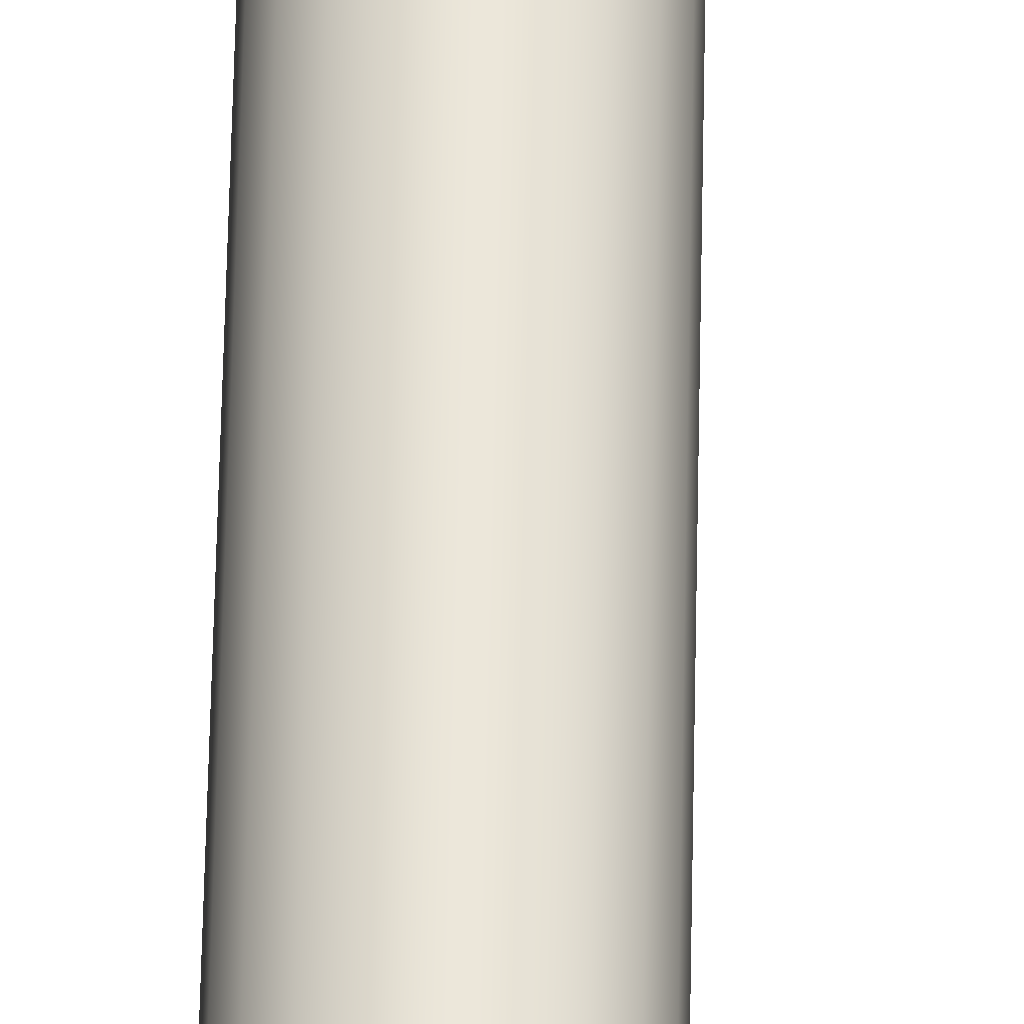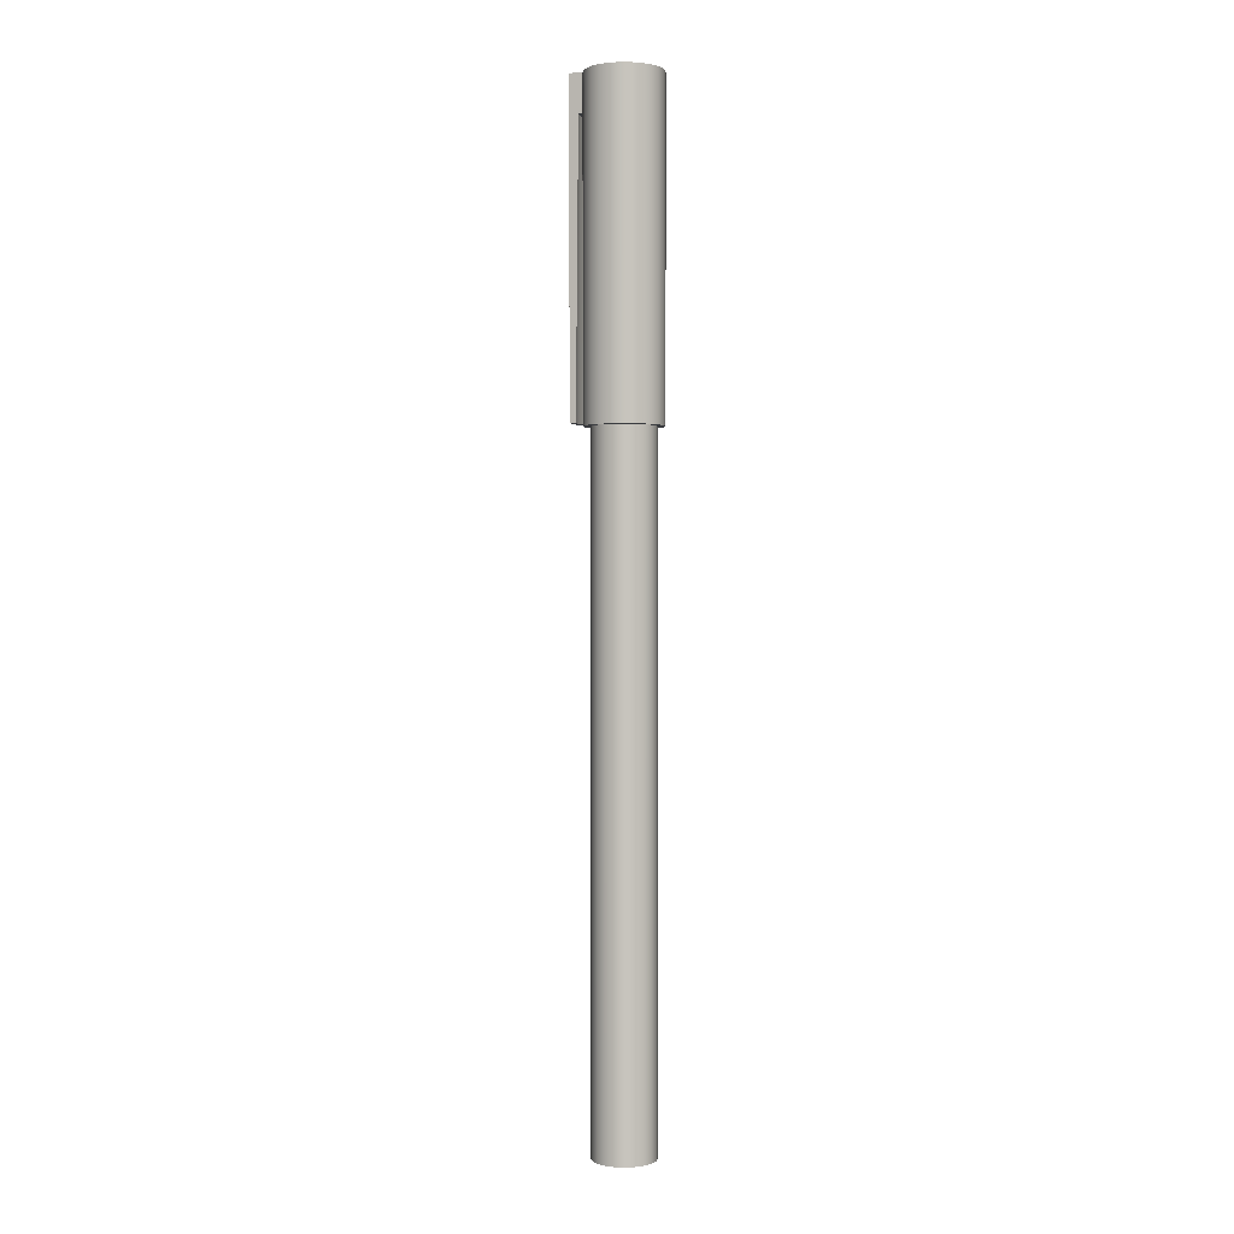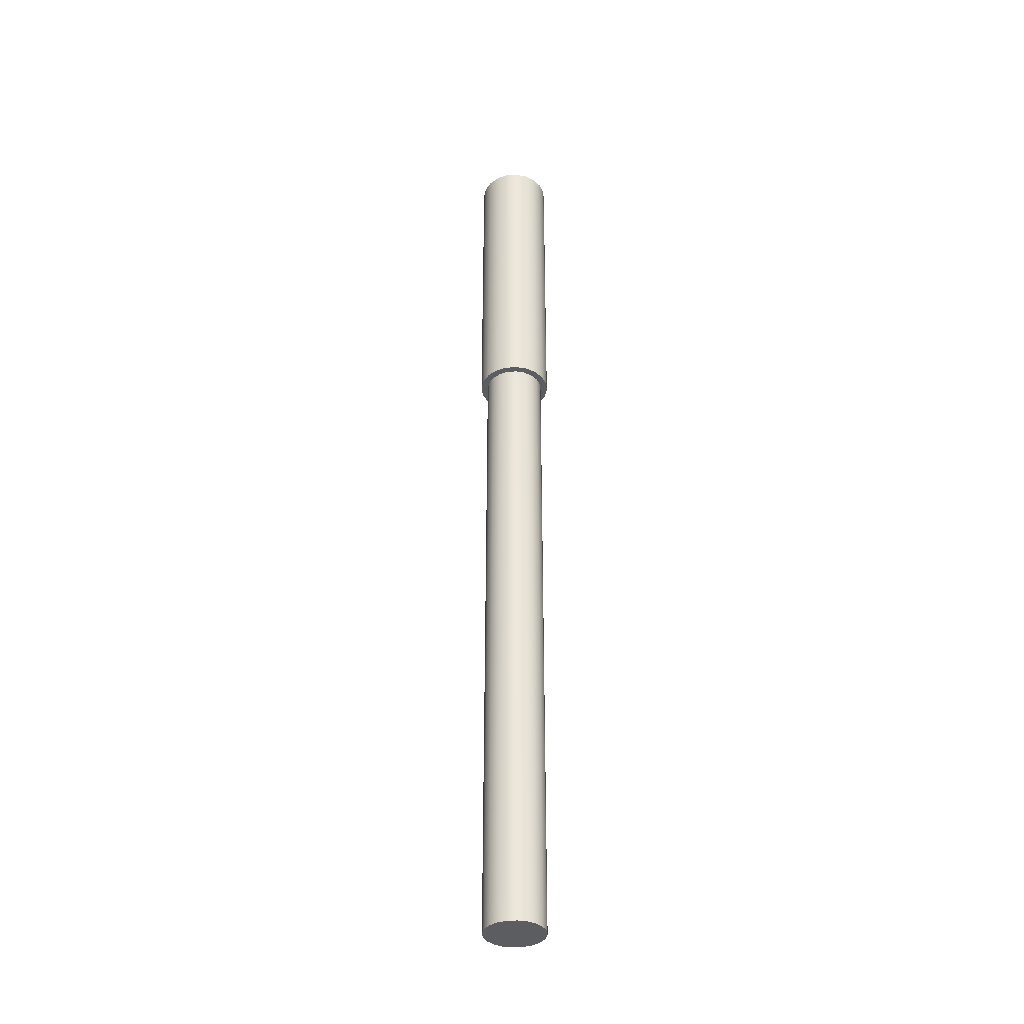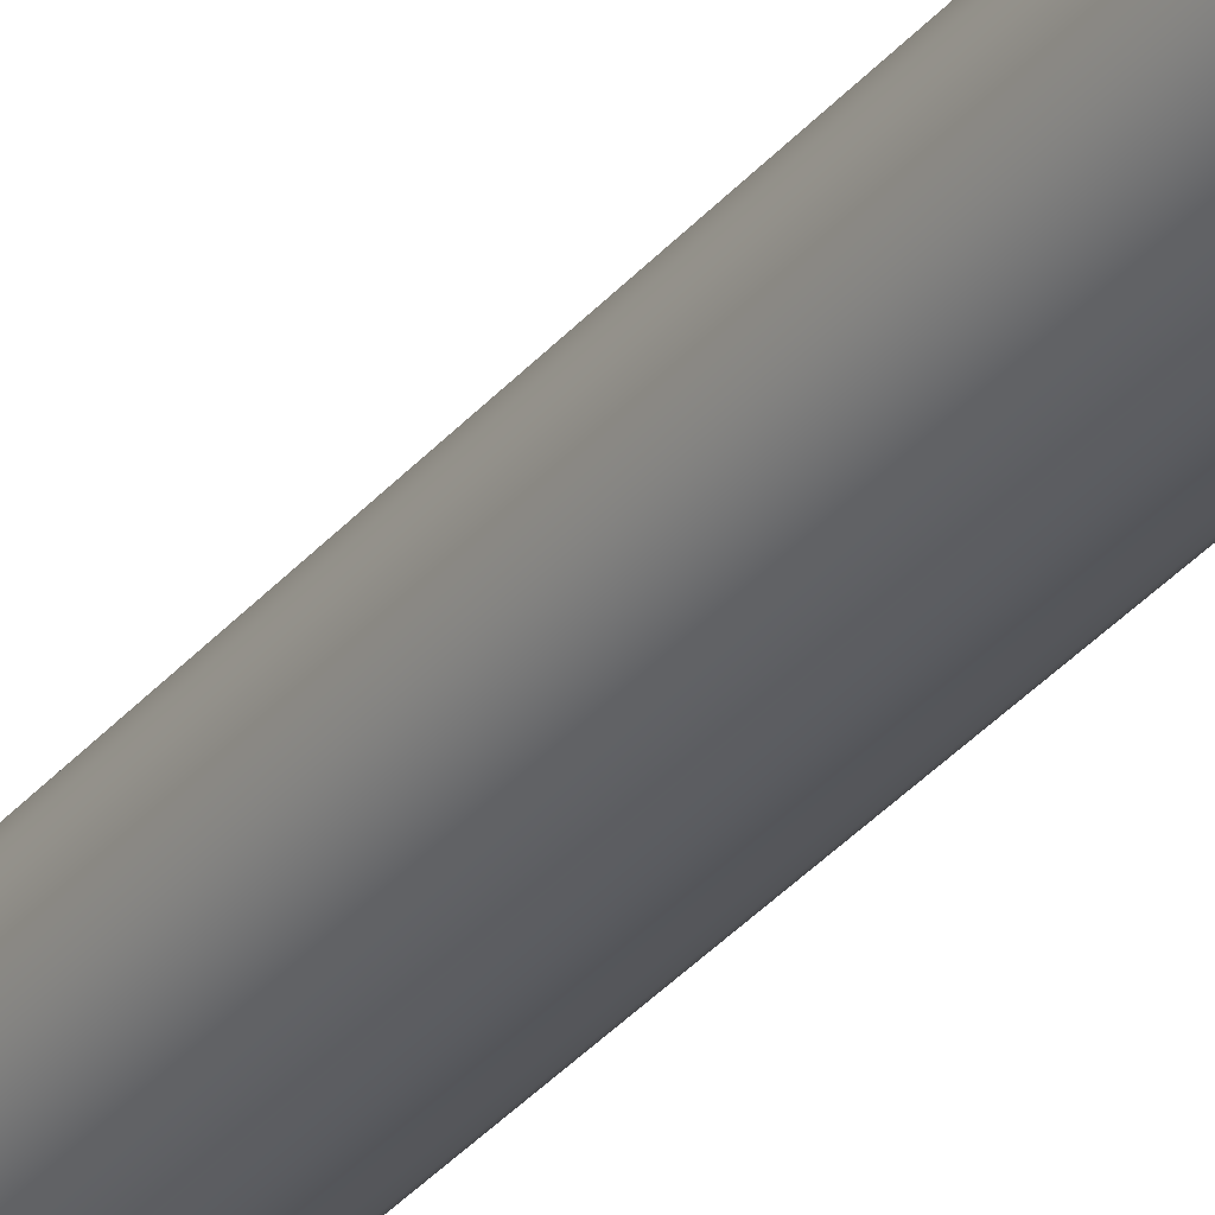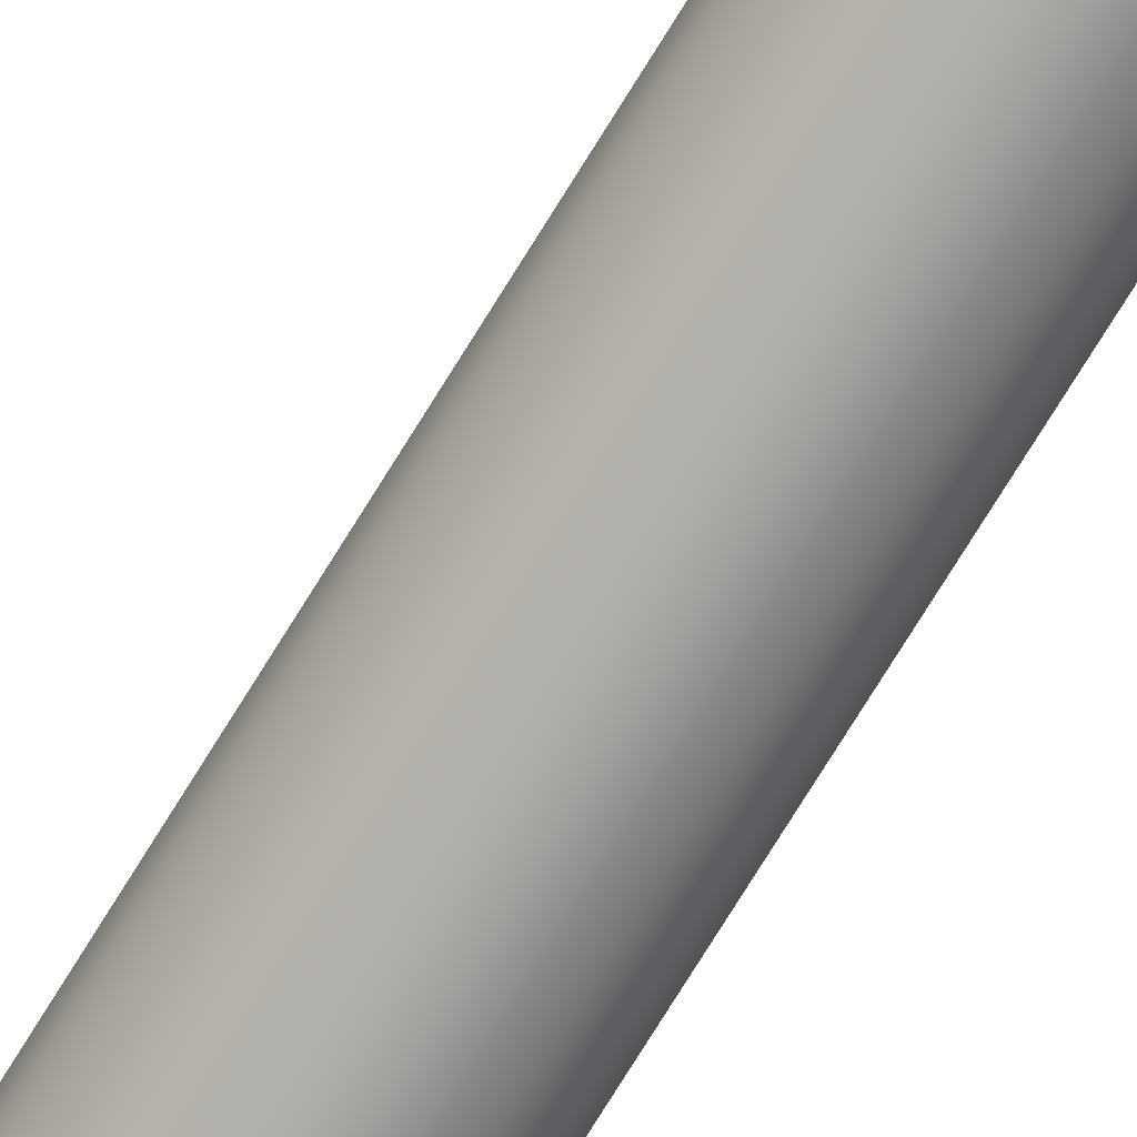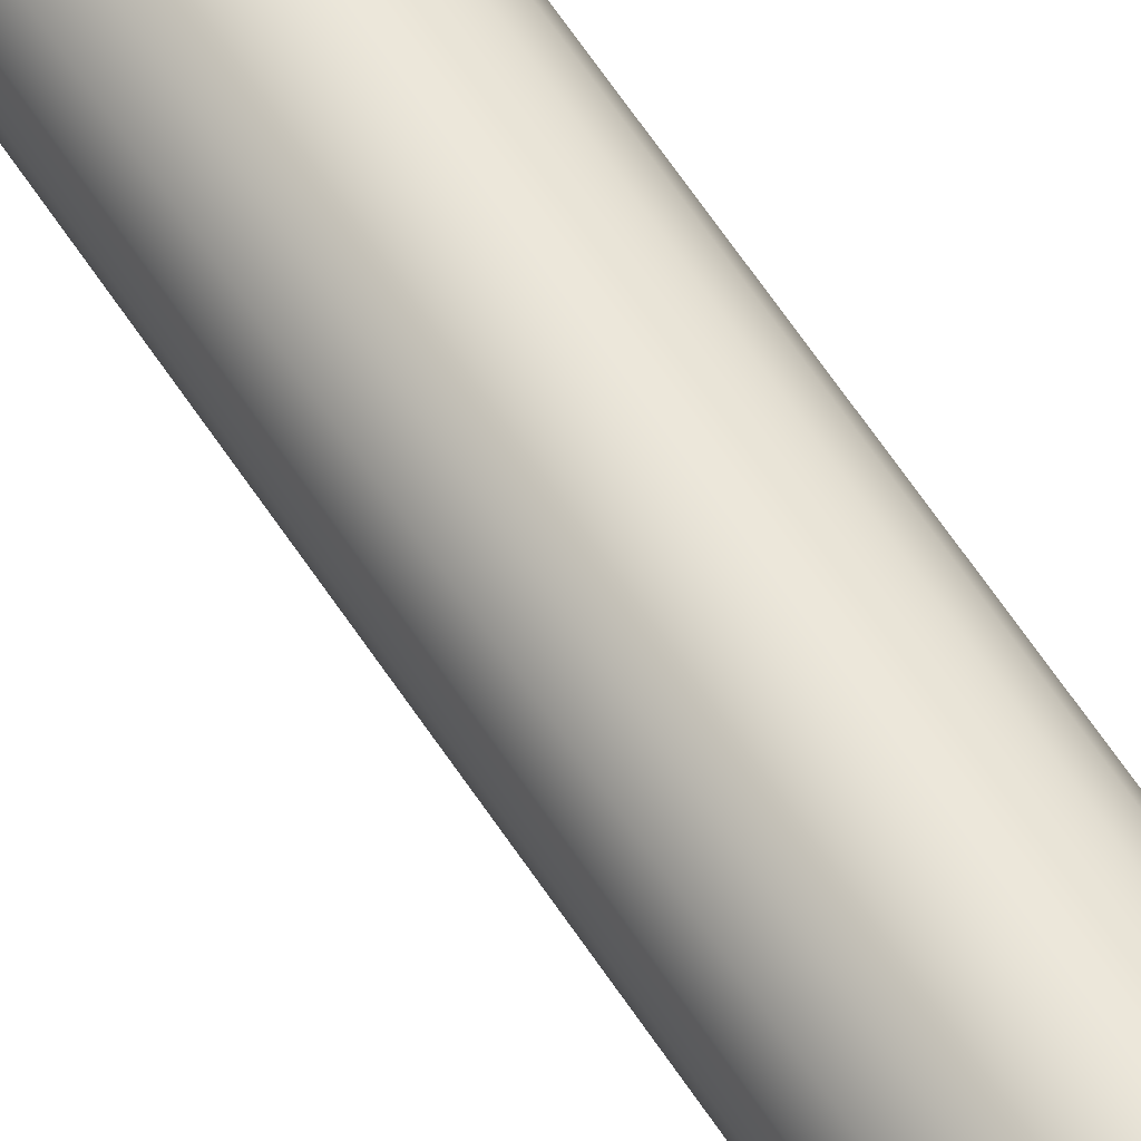
<metadata>
{"format":"obj","ext":"obj","renderer":"f3d","projection":"perspective","resolution":1024,"background":"white","views":[{"elev":55.7,"azim":1.1,"up":"+Z"},{"elev":0.7,"azim":-162.6,"up":"+Y"},{"elev":-37.1,"azim":-111.7,"up":"+Y"},{"elev":-32.8,"azim":147.2,"up":"+Z"},{"elev":-75.1,"azim":148.3,"up":"+Z"},{"elev":59.7,"azim":147.5,"up":"+Z"}]}
</metadata>
<code>
g default
v 0.05584 -0.9521 -0.01814
v 0.0475 -0.9521 -0.03451
v 0.03451 -0.9521 -0.0475
v 0.01814 -0.9521 -0.05584
v 0 -0.9521 -0.05871
v -0.01814 -0.9521 -0.05584
v -0.03451 -0.9521 -0.0475
v -0.0475 -0.9521 -0.03451
v -0.05584 -0.9521 -0.01814
v -0.05871 -0.9521 0
v -0.05584 -0.9521 0.01814
v -0.0475 -0.9521 0.03451
v -0.03451 -0.9521 0.0475
v -0.01814 -0.9521 0.05584
v 0 -0.9521 0.05871
v 0.01814 -0.9521 0.05584
v 0.03451 -0.9521 0.0475
v 0.0475 -0.9521 0.03451
v 0.05584 -0.9521 0.01814
v 0.05871 -0.9521 0
v 0.05584 0.9521 -0.01814
v 0.0475 0.9521 -0.03451
v 0.03451 0.9521 -0.0475
v 0.01814 0.9521 -0.05584
v 0 0.9521 -0.05871
v -0.01814 0.9521 -0.05584
v -0.03451 0.9521 -0.0475
v -0.0475 0.9521 -0.03451
v -0.05584 0.9521 -0.01814
v -0.05871 0.9521 0
v -0.05584 0.9521 0.01814
v -0.0475 0.9521 0.03451
v -0.03451 0.9521 0.0475
v -0.01814 0.9521 0.05584
v 0 0.9521 0.05871
v 0.01814 0.9521 0.05584
v 0.03451 0.9521 0.0475
v 0.0475 0.9521 0.03451
v 0.05584 0.9521 0.01814
v 0.05871 0.9521 0
v 0 -0.9521 0
v 0.05584 0.3338 -0.01814
v 0.0475 0.3338 -0.03451
v 0.03451 0.3338 -0.0475
v 0.01814 0.3338 -0.05584
v 0 0.3338 -0.05871
v -0.01814 0.3338 -0.05584
v -0.03451 0.3338 -0.0475
v -0.0475 0.3338 -0.03451
v -0.05584 0.3338 -0.01814
v -0.05871 0.3338 0
v -0.05584 0.3338 0.01814
v -0.0475 0.3338 0.03451
v -0.03451 0.3338 0.0475
v -0.01814 0.3338 0.05584
v 0 0.3338 0.05871
v 0.01814 0.3338 0.05584
v 0.03451 0.3338 0.0475
v 0.0475 0.3338 0.03451
v 0.05584 0.3338 0.01814
v 0.05871 0.3338 0
v 0.06916 0.3338 -0.02247
v 0.05883 0.3338 -0.04274
v 0.05883 0.9521 -0.04274
v 0.06916 0.9521 -0.02247
v 0.04274 0.3338 -0.05883
v 0.04274 0.9521 -0.05883
v 0.02247 0.3338 -0.06916
v 0.02247 0.9521 -0.06916
v 0 0.3338 -0.07272
v 0 0.9521 -0.07272
v -0.02247 0.3338 -0.06916
v -0.02247 0.9521 -0.06916
v -0.04274 0.3338 -0.05883
v -0.04274 0.9521 -0.05883
v -0.05883 0.3338 -0.04274
v -0.05883 0.9521 -0.04274
v -0.06916 0.3338 -0.02247
v -0.06916 0.9521 -0.02247
v -0.07272 0.3338 0
v -0.07272 0.9521 0
v -0.06916 0.3338 0.02247
v -0.06916 0.9521 0.02247
v -0.05883 0.3338 0.04274
v -0.05883 0.9521 0.04274
v -0.04274 0.3338 0.05883
v -0.04274 0.9521 0.05883
v -0.02247 0.3338 0.06916
v -0.02247 0.9521 0.06916
v 0 0.3338 0.07272
v 0 0.9521 0.07272
v 0.02247 0.3338 0.06916
v 0.02247 0.9521 0.06916
v 0.04274 0.3338 0.05883
v 0.04274 0.9521 0.05883
v 0.05883 0.3338 0.04274
v 0.05883 0.9521 0.04274
v 0.06916 0.3338 0.02247
v 0.06916 0.9521 0.02247
v 0.07272 0.3338 0
v 0.07272 0.9521 0
v 0.05883 0.8807 -0.04274
v 0.04274 0.8807 -0.05883
v 0.02247 0.8807 -0.06916
v 0 0.8807 -0.07272
v -0.02247 0.8807 -0.06916
v -0.04274 0.8807 -0.05883
v -0.05883 0.8807 -0.04274
v -0.06916 0.8807 -0.02247
v -0.07272 0.8807 0
v -0.06916 0.8807 0.02247
v -0.05883 0.8807 0.04274
v -0.04274 0.8807 0.05883
v -0.02247 0.8807 0.06916
v 0 0.8807 0.07272
v 0.02247 0.8807 0.06916
v 0.04274 0.8807 0.05883
v 0.05883 0.8807 0.04274
v 0.06916 0.8807 0.02247
v 0.07272 0.8807 0
v 0.06916 0.8807 -0.02247
v 0.09574 0.8807 0.02242
v 0.0993 0.8807 0
v 0.0993 0.9521 0
v 0.09574 0.9521 0.02242
v 0.09574 0.8807 -0.02242
v 0.09574 0.9521 -0.02242
v 0.07702 0.8807 0.02245
v 0.08058 0.8807 0
v 0.07702 0.8807 -0.02246
v 0.07702 0.9521 -0.02246
v 0.08058 0.9521 0
v 0.07702 0.9521 0.02245
v 0.08183 0.3399 0.02246
v 0.08385 0.3399 0
v 0.09449 0.3399 0
v 0.09247 0.3399 0.02242
v 0.08183 0.3399 -0.02246
v 0.09247 0.3399 -0.02242
g pCylinder3
f 121 102 64 65
f 102 103 67 64
f 103 104 69 67
f 104 105 71 69
f 105 106 73 71
f 106 107 75 73
f 107 108 77 75
f 108 109 79 77
f 109 110 81 79
f 110 111 83 81
f 111 112 85 83
f 112 113 87 85
f 113 114 89 87
f 114 115 91 89
f 115 116 93 91
f 116 117 95 93
f 117 118 97 95
f 118 119 99 97
f 122 123 124 125
f 123 126 127 124
f 2 1 41
f 3 2 41
f 4 3 41
f 5 4 41
f 6 5 41
f 7 6 41
f 8 7 41
f 9 8 41
f 10 9 41
f 11 10 41
f 12 11 41
f 13 12 41
f 14 13 41
f 15 14 41
f 16 15 41
f 17 16 41
f 18 17 41
f 19 18 41
f 20 19 41
f 1 20 41
f 40 21 22 23 24 25 26 27 28 29 30 31 32 33 34 35 36 37 38 39
f 1 2 43 42
f 2 3 44 43
f 3 4 45 44
f 4 5 46 45
f 5 6 47 46
f 6 7 48 47
f 7 8 49 48
f 8 9 50 49
f 9 10 51 50
f 10 11 52 51
f 11 12 53 52
f 12 13 54 53
f 13 14 55 54
f 14 15 56 55
f 15 16 57 56
f 16 17 58 57
f 17 18 59 58
f 18 19 60 59
f 19 20 61 60
f 20 1 42 61
f 42 43 63 62
f 22 21 65 64
f 43 44 66 63
f 23 22 64 67
f 44 45 68 66
f 24 23 67 69
f 45 46 70 68
f 25 24 69 71
f 46 47 72 70
f 26 25 71 73
f 47 48 74 72
f 27 26 73 75
f 48 49 76 74
f 28 27 75 77
f 49 50 78 76
f 29 28 77 79
f 50 51 80 78
f 30 29 79 81
f 51 52 82 80
f 31 30 81 83
f 52 53 84 82
f 32 31 83 85
f 53 54 86 84
f 33 32 85 87
f 54 55 88 86
f 34 33 87 89
f 55 56 90 88
f 35 34 89 91
f 56 57 92 90
f 36 35 91 93
f 57 58 94 92
f 37 36 93 95
f 58 59 96 94
f 38 37 95 97
f 59 60 98 96
f 39 38 97 99
f 60 61 100 98
f 40 39 99 101
f 61 42 62 100
f 21 40 101 65
f 63 66 103 102
f 66 68 104 103
f 68 70 105 104
f 70 72 106 105
f 72 74 107 106
f 74 76 108 107
f 76 78 109 108
f 78 80 110 109
f 80 82 111 110
f 82 84 112 111
f 84 86 113 112
f 86 88 114 113
f 88 90 115 114
f 90 92 116 115
f 92 94 117 116
f 94 96 118 117
f 96 98 119 118
f 98 100 120 119
f 100 62 121 120
f 62 63 102 121
f 134 135 136 137
f 132 133 125 124
f 133 128 122 125
f 135 138 139 136
f 130 131 127 126
f 131 132 124 127
f 119 120 129 128
f 120 121 130 129
f 121 65 131 130
f 65 101 132 131
f 101 99 133 132
f 99 119 128 133
f 128 129 135 134
f 123 122 137 136
f 122 128 134 137
f 129 130 138 135
f 130 126 139 138
f 126 123 136 139

</code>
